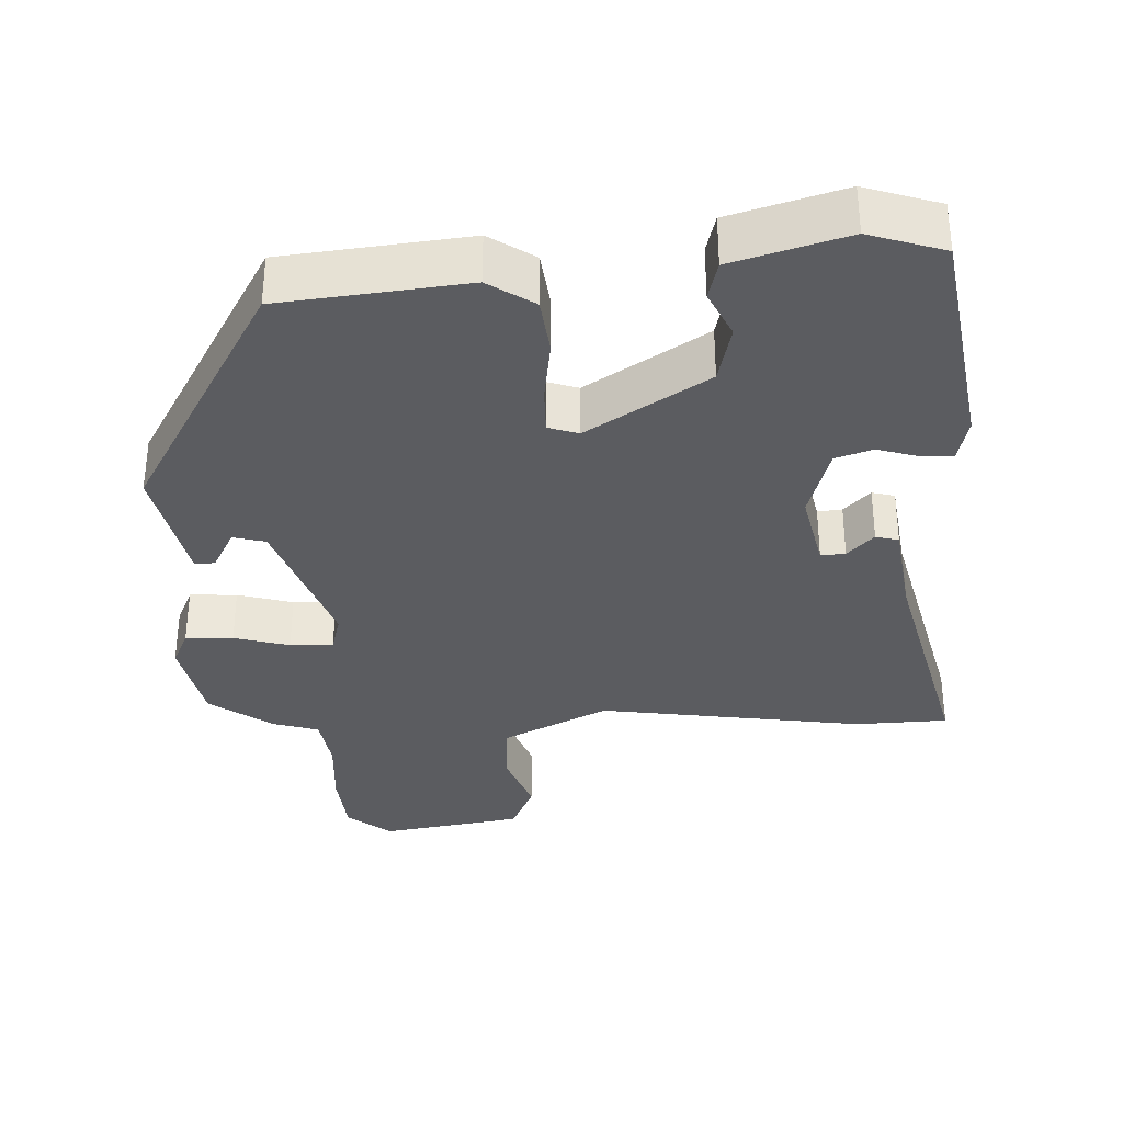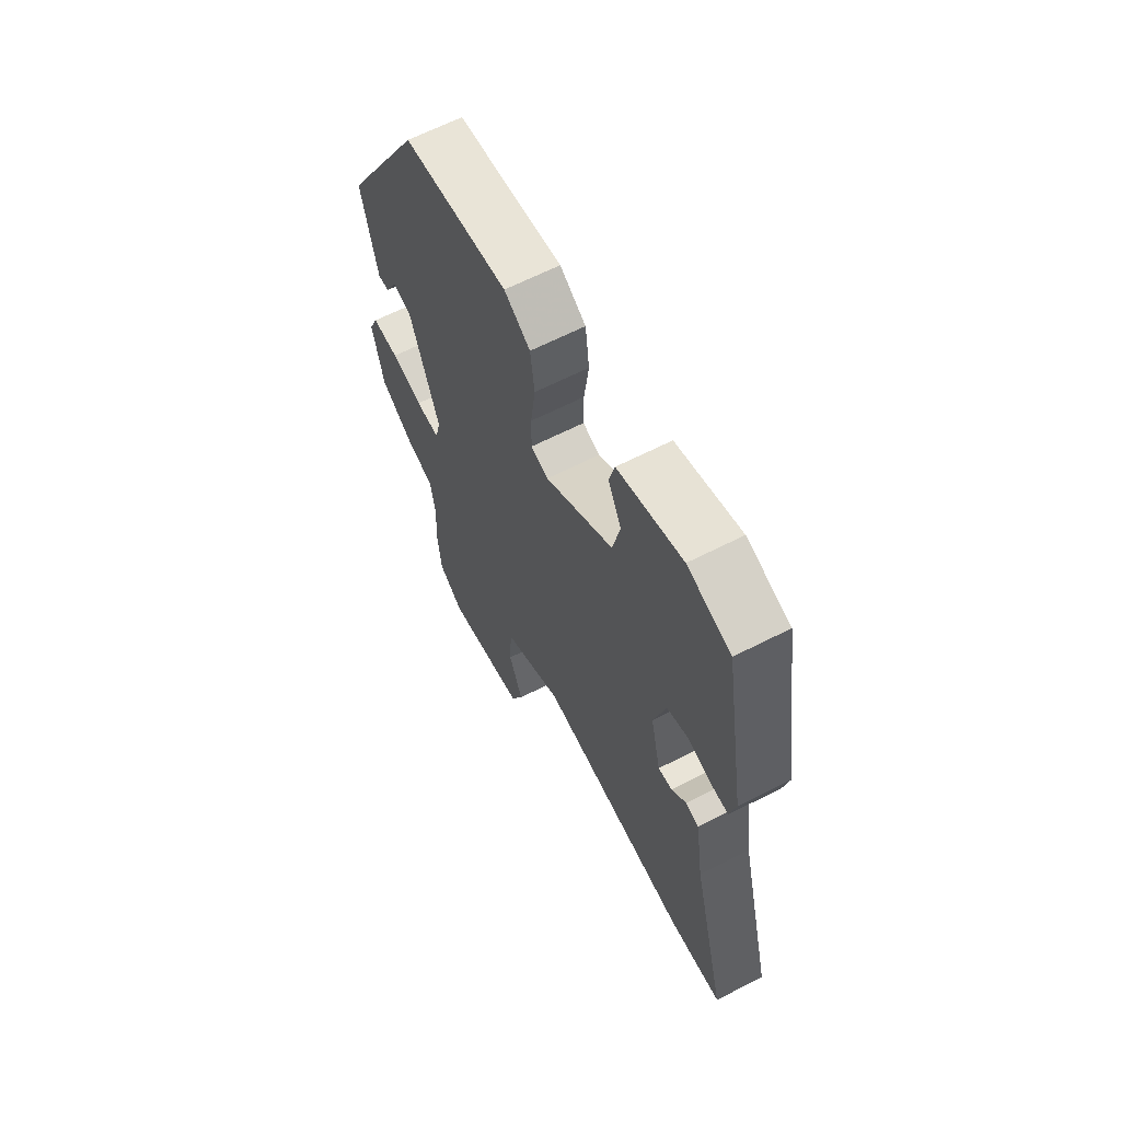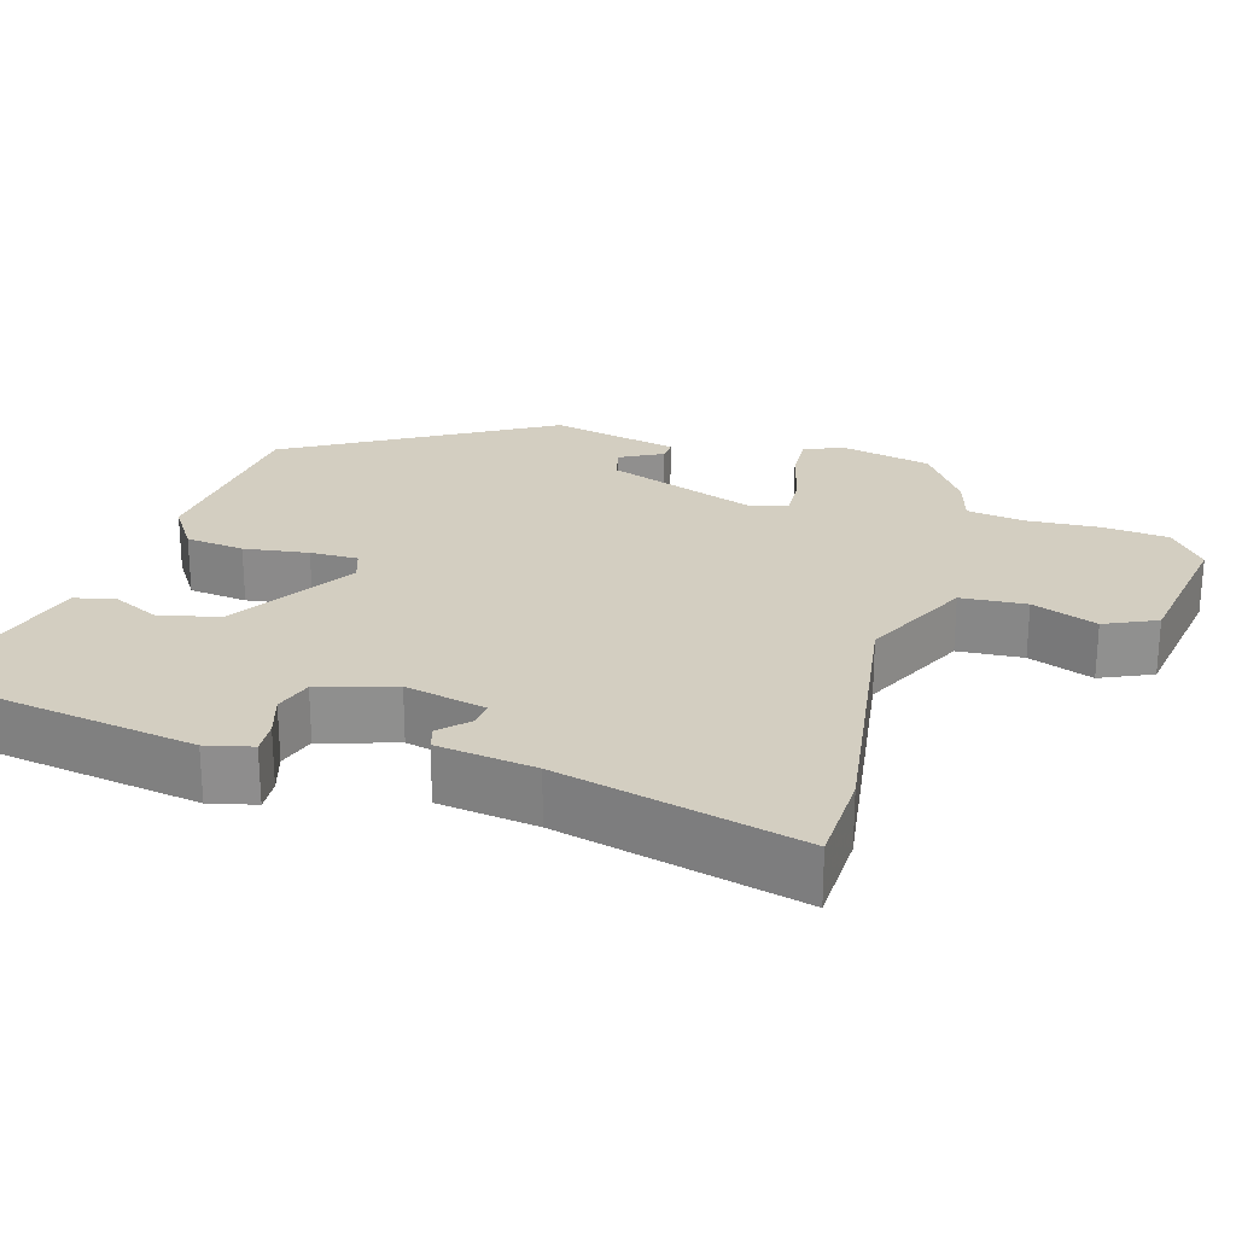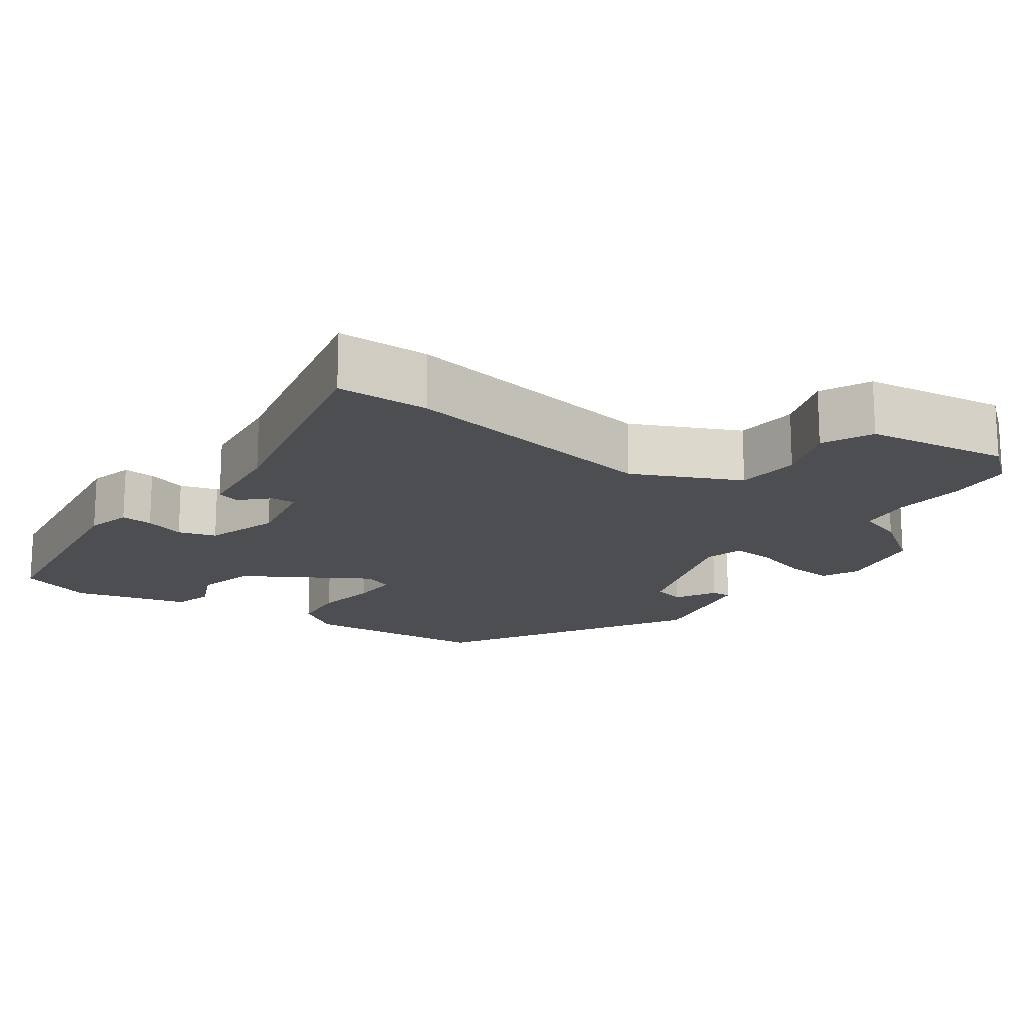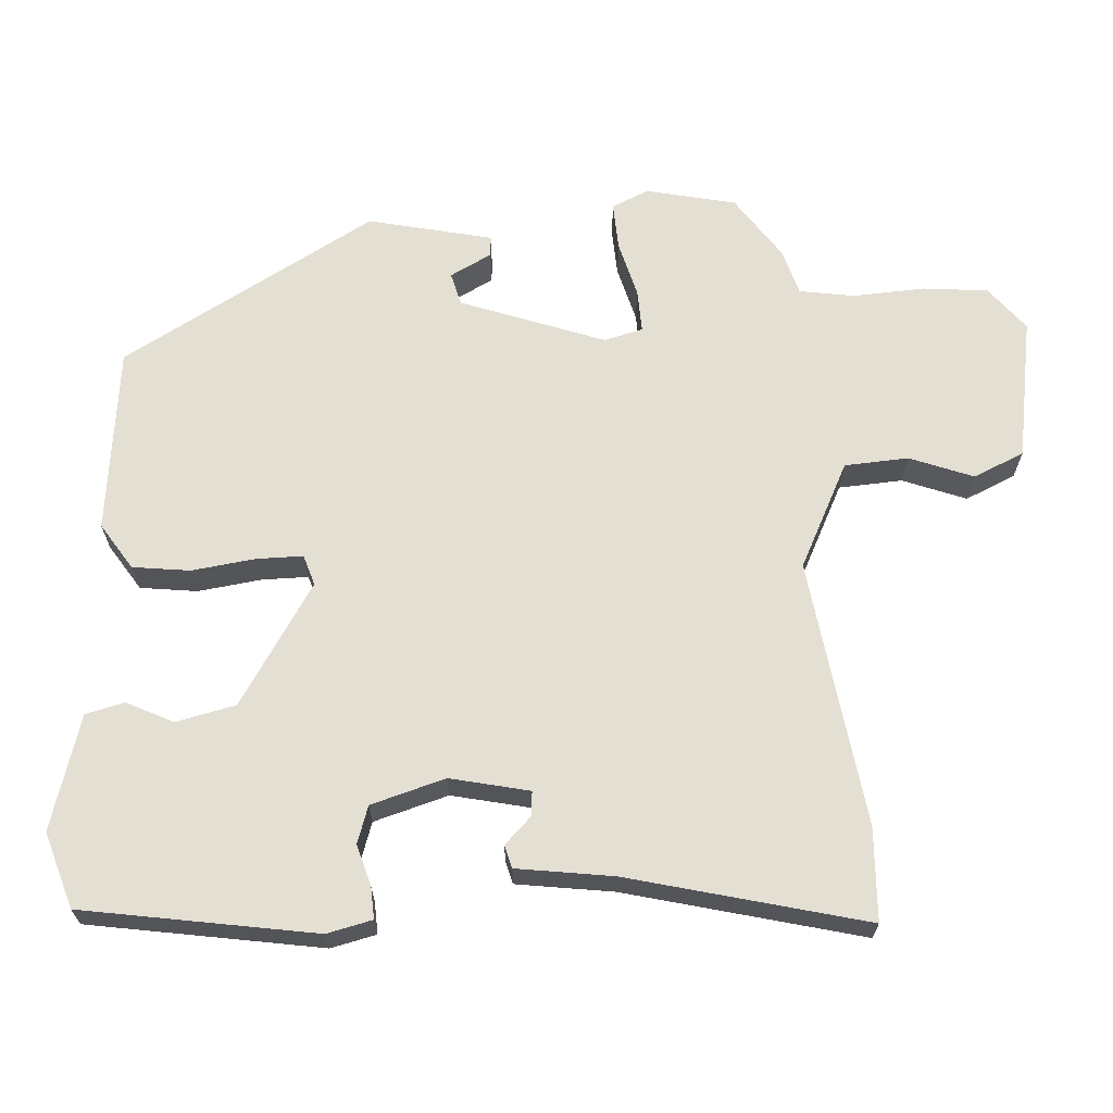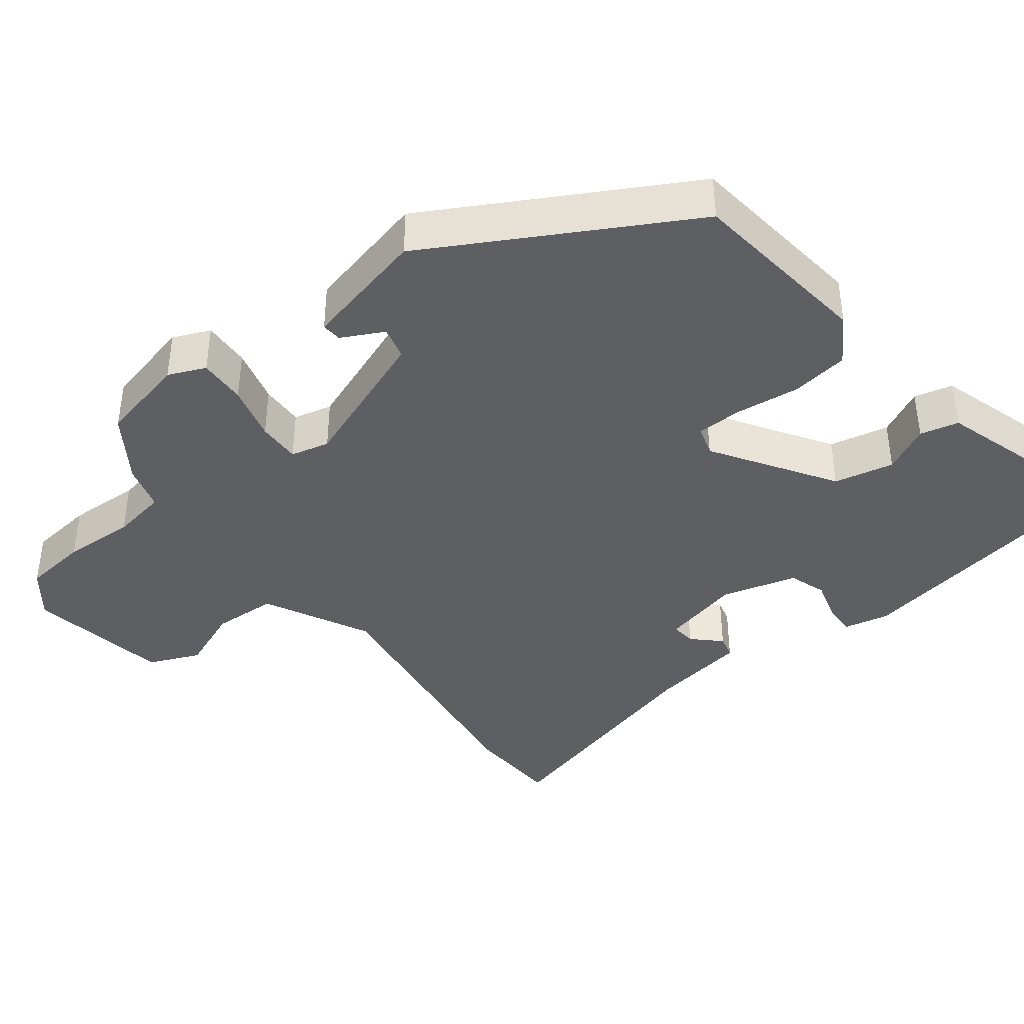
<metadata>
{"format":"obj","ext":"obj","renderer":"f3d","projection":"perspective","resolution":1024,"background":"white","views":[{"elev":-34.8,"azim":1.9,"up":"+Y"},{"elev":64.1,"azim":62.7,"up":"+Z"},{"elev":24.9,"azim":105.8,"up":"+Y"},{"elev":-17.1,"azim":142.9,"up":"+Y"},{"elev":66.5,"azim":86.2,"up":"+Y"},{"elev":-40.6,"azim":-52.0,"up":"+Y"}]}
</metadata>
<code>
v 0.543 0.07 -0.498
v 0.418 0.07 -0.504
v 0.059 0.07 -0.455
v -0.082 0.07 -0.526
v -0.087 0.07 -0.612
v -0.054 0.07 -0.697
v -0.084 0.07 -0.765
v -0.275 0.07 -0.798
v -0.334 0.07 -0.752
v -0.343 0.07 -0.665
v -0.338 0.07 -0.568
v -0.35 0.07 -0.494
v -0.412 0.07 -0.476
v -0.497 0.07 -0.418
v -0.524 0.07 -0.298
v -0.502 0.07 -0.248
v -0.438 0.07 -0.251
v -0.363 0.07 -0.271
v -0.305 0.07 -0.273
v -0.292 0.07 -0.221
v -0.363 0.07 -0.028
v -0.407 0.07 -0.017
v -0.436 0.07 -0.073
v -0.463 0.07 -0.075
v -0.501 0.07 0.092
v -0.309 0.07 0.433
v -0.059 0.07 0.462
v 0.003 0.07 0.422
v 0.013 0.07 0.345
v 0.002 0.07 0.26
v 0.002 0.07 0.197
v 0.043 0.07 0.184
v 0.204 0.07 0.287
v 0.222 0.07 0.367
v 0.191 0.07 0.43
v 0.204 0.07 0.482
v 0.357 0.07 0.528
v 0.459 0.07 0.496
v 0.511 0.07 0.184
v 0.497 0.07 0.123
v 0.454 0.07 0.125
v 0.399 0.07 0.141
v 0.349 0.07 0.124
v 0.32 0.07 0.024
v 0.344 0.07 -0.082
v 0.377 0.07 -0.079
v 0.412 0.07 -0.043
v 0.443 0.07 -0.051
v 0.462 0.07 -0.181
v 0.543 0 -0.498
v 0.418 0 -0.504
v 0.059 0 -0.455
v -0.082 0 -0.526
v -0.087 0 -0.612
v -0.054 0 -0.697
v -0.084 0 -0.765
v -0.275 0 -0.798
v -0.334 0 -0.752
v -0.343 0 -0.665
v -0.338 0 -0.568
v -0.35 0 -0.494
v -0.412 0 -0.476
v -0.497 0 -0.418
v -0.524 0 -0.298
v -0.502 0 -0.248
v -0.438 0 -0.251
v -0.363 0 -0.271
v -0.305 0 -0.273
v -0.292 0 -0.221
v -0.363 0 -0.028
v -0.407 0 -0.017
v -0.436 0 -0.073
v -0.463 0 -0.075
v -0.501 0 0.092
v -0.309 0 0.433
v -0.059 0 0.462
v 0.003 0 0.422
v 0.013 0 0.345
v 0.002 0 0.26
v 0.002 0 0.197
v 0.043 0 0.184
v 0.204 0 0.287
v 0.222 0 0.367
v 0.191 0 0.43
v 0.204 0 0.482
v 0.357 0 0.528
v 0.459 0 0.496
v 0.511 0 0.184
v 0.497 0 0.123
v 0.454 0 0.125
v 0.399 0 0.141
v 0.349 0 0.124
v 0.32 0 0.024
v 0.344 0 -0.082
v 0.377 0 -0.079
v 0.412 0 -0.043
v 0.443 0 -0.051
v 0.462 0 -0.181
f 46 47 48 49
f 1 2 3
f 49 1 3
f 46 49 3
f 45 46 3
f 44 45 3 4
f 43 44 4
f 40 41 42
f 39 40 42
f 38 39 42
f 37 38 42
f 36 37 42
f 35 36 42
f 34 35 42
f 33 34 42 43
f 32 33 43 4
f 28 29 30
f 27 28 30
f 26 27 30
f 25 26 30
f 25 30 31
f 22 23 24 25
f 25 31 32
f 22 25 32
f 21 22 32
f 16 17 18
f 15 16 18
f 14 15 18
f 13 14 18
f 12 13 18
f 11 12 18 19
f 11 19 20
f 10 11 20
f 9 10 20
f 8 9 20
f 7 8 20
f 6 7 20
f 5 6 20
f 20 21 32 4
f 4 5 20
f 98 97 96 95
f 52 51 50
f 52 50 98
f 52 98 95
f 52 95 94
f 53 52 94 93
f 53 93 92
f 91 90 89
f 91 89 88
f 91 88 87
f 91 87 86
f 91 86 85
f 91 85 84
f 91 84 83
f 92 91 83 82
f 53 92 82 81
f 79 78 77
f 79 77 76
f 79 76 75
f 79 75 74
f 80 79 74
f 74 73 72 71
f 81 80 74
f 81 74 71
f 81 71 70
f 67 66 65
f 67 65 64
f 67 64 63
f 67 63 62
f 67 62 61
f 68 67 61 60
f 69 68 60
f 69 60 59
f 69 59 58
f 69 58 57
f 69 57 56
f 69 56 55
f 69 55 54
f 53 81 70 69
f 69 54 53
f 1 50 51 2
f 2 51 52 3
f 3 52 53 4
f 4 53 54 5
f 5 54 55 6
f 6 55 56 7
f 7 56 57 8
f 8 57 58 9
f 9 58 59 10
f 10 59 60 11
f 11 60 61 12
f 12 61 62 13
f 13 62 63 14
f 14 63 64 15
f 15 64 65 16
f 16 65 66 17
f 17 66 67 18
f 18 67 68 19
f 19 68 69 20
f 20 69 70 21
f 21 70 71 22
f 22 71 72 23
f 23 72 73 24
f 24 73 74 25
f 25 74 75 26
f 26 75 76 27
f 27 76 77 28
f 28 77 78 29
f 29 78 79 30
f 30 79 80 31
f 31 80 81 32
f 32 81 82 33
f 33 82 83 34
f 34 83 84 35
f 35 84 85 36
f 36 85 86 37
f 37 86 87 38
f 38 87 88 39
f 39 88 89 40
f 40 89 90 41
f 41 90 91 42
f 42 91 92 43
f 43 92 93 44
f 44 93 94 45
f 45 94 95 46
f 46 95 96 47
f 47 96 97 48
f 48 97 98 49
f 49 98 50 1

</code>
